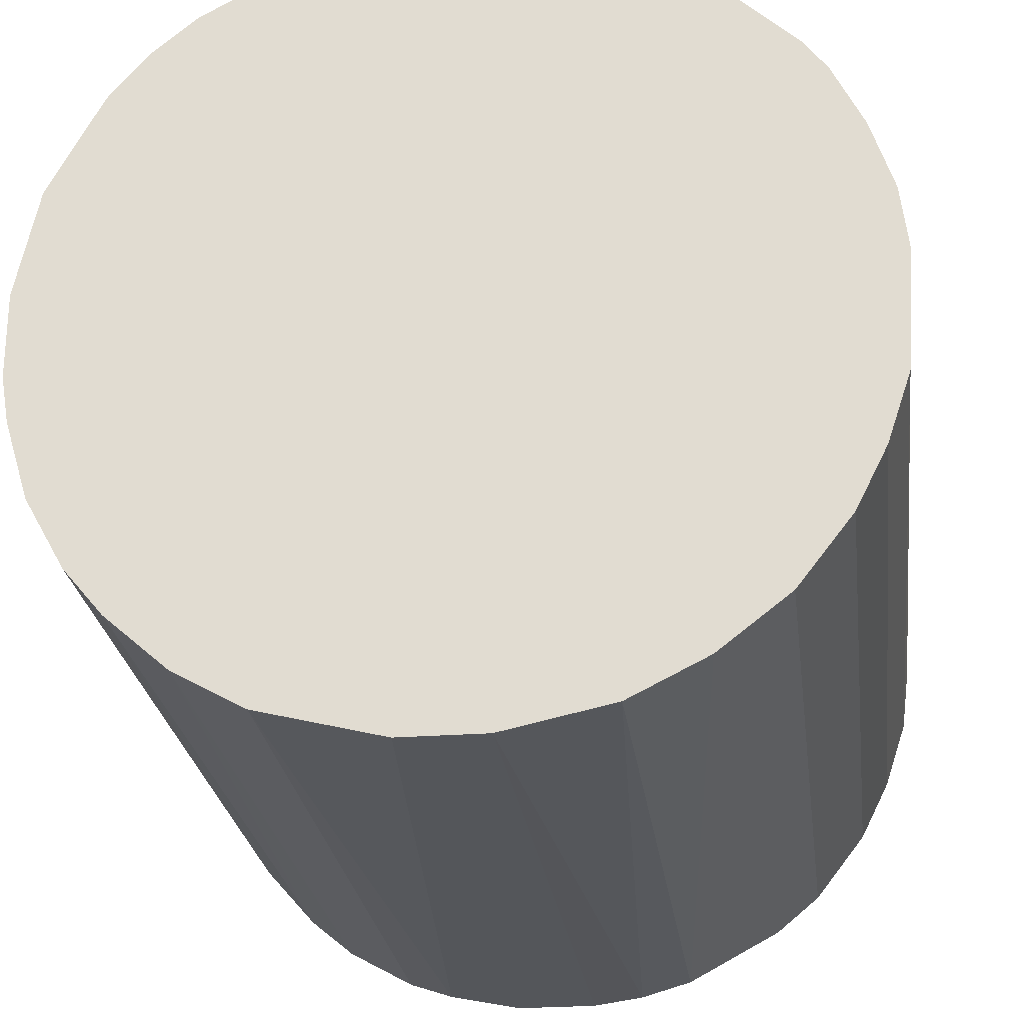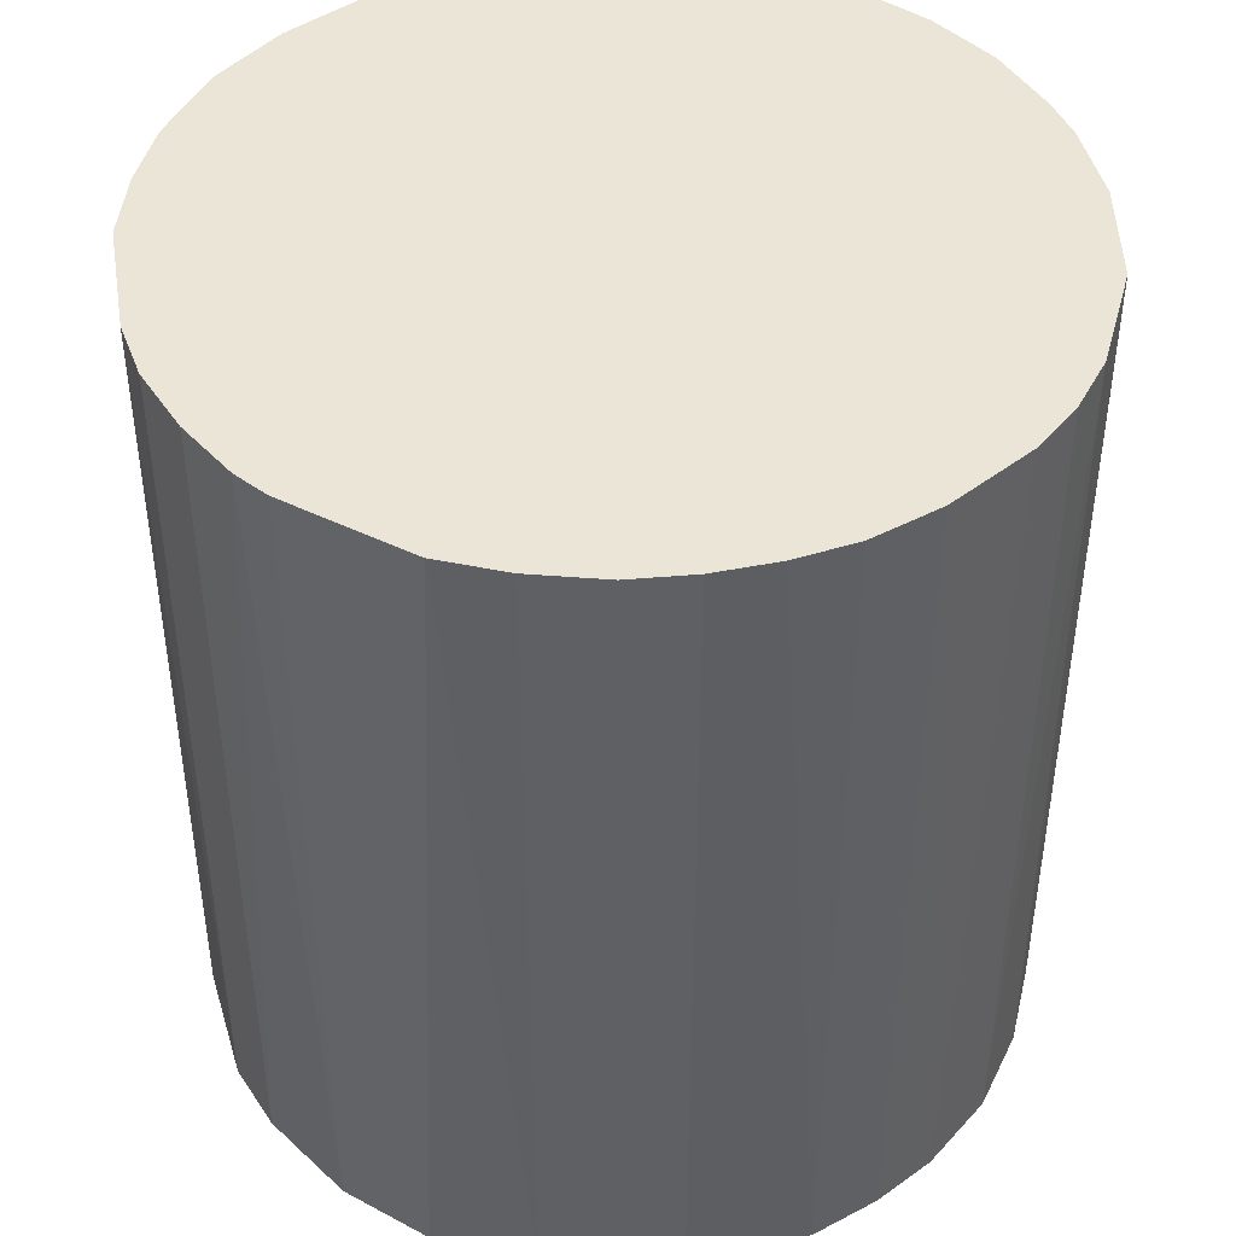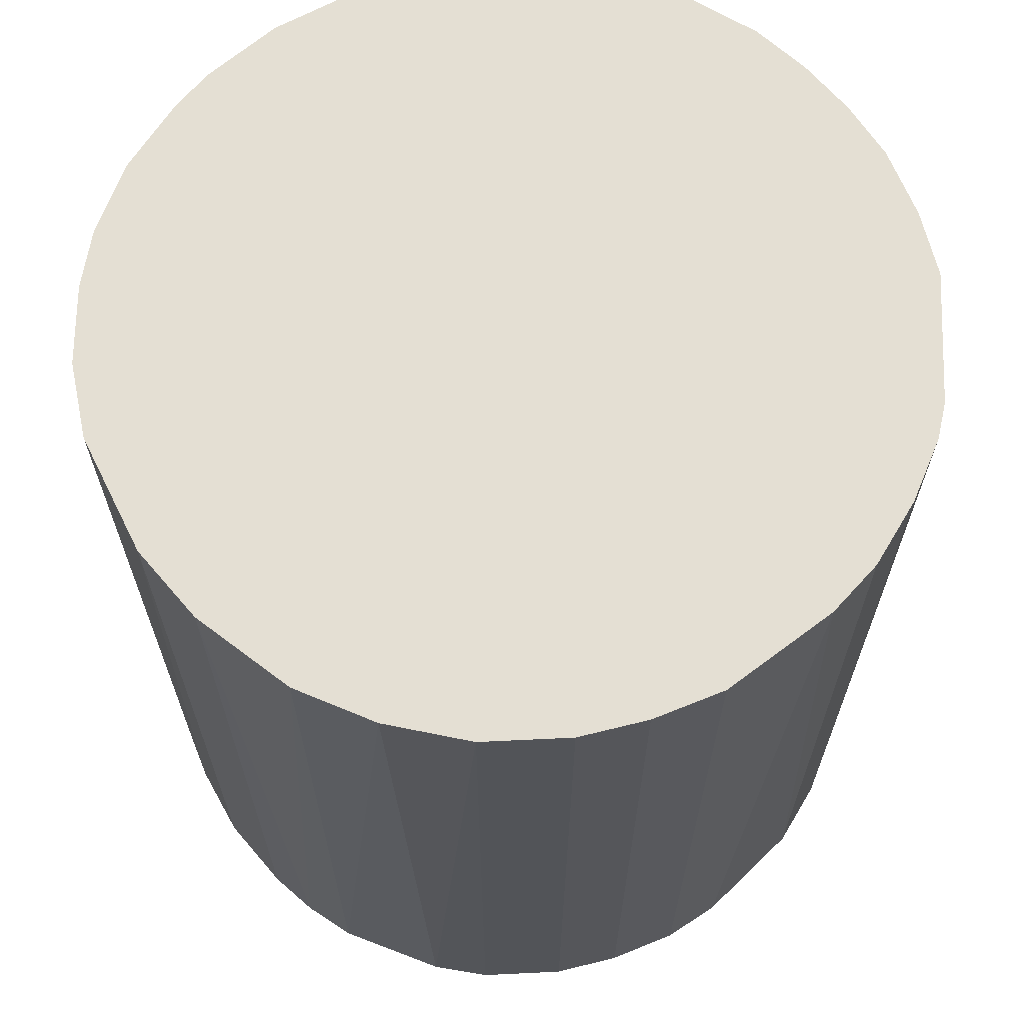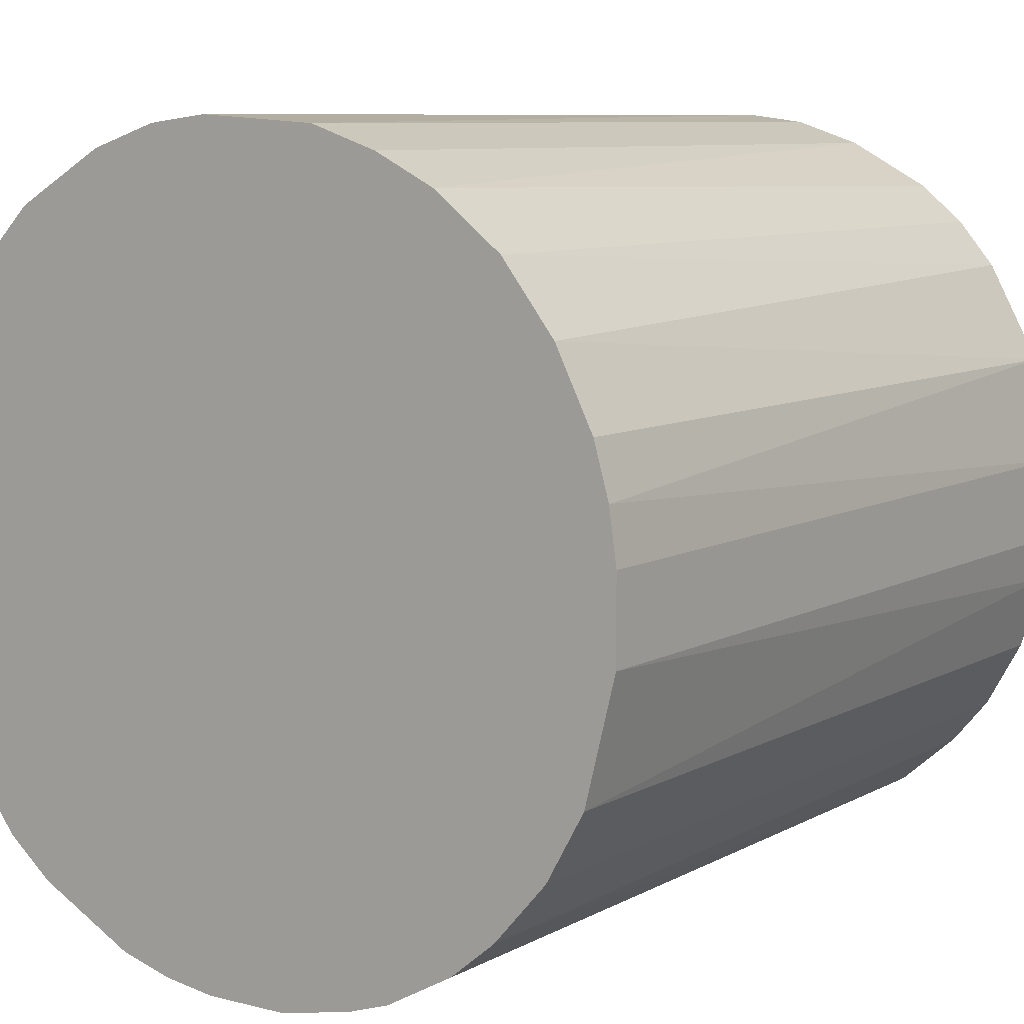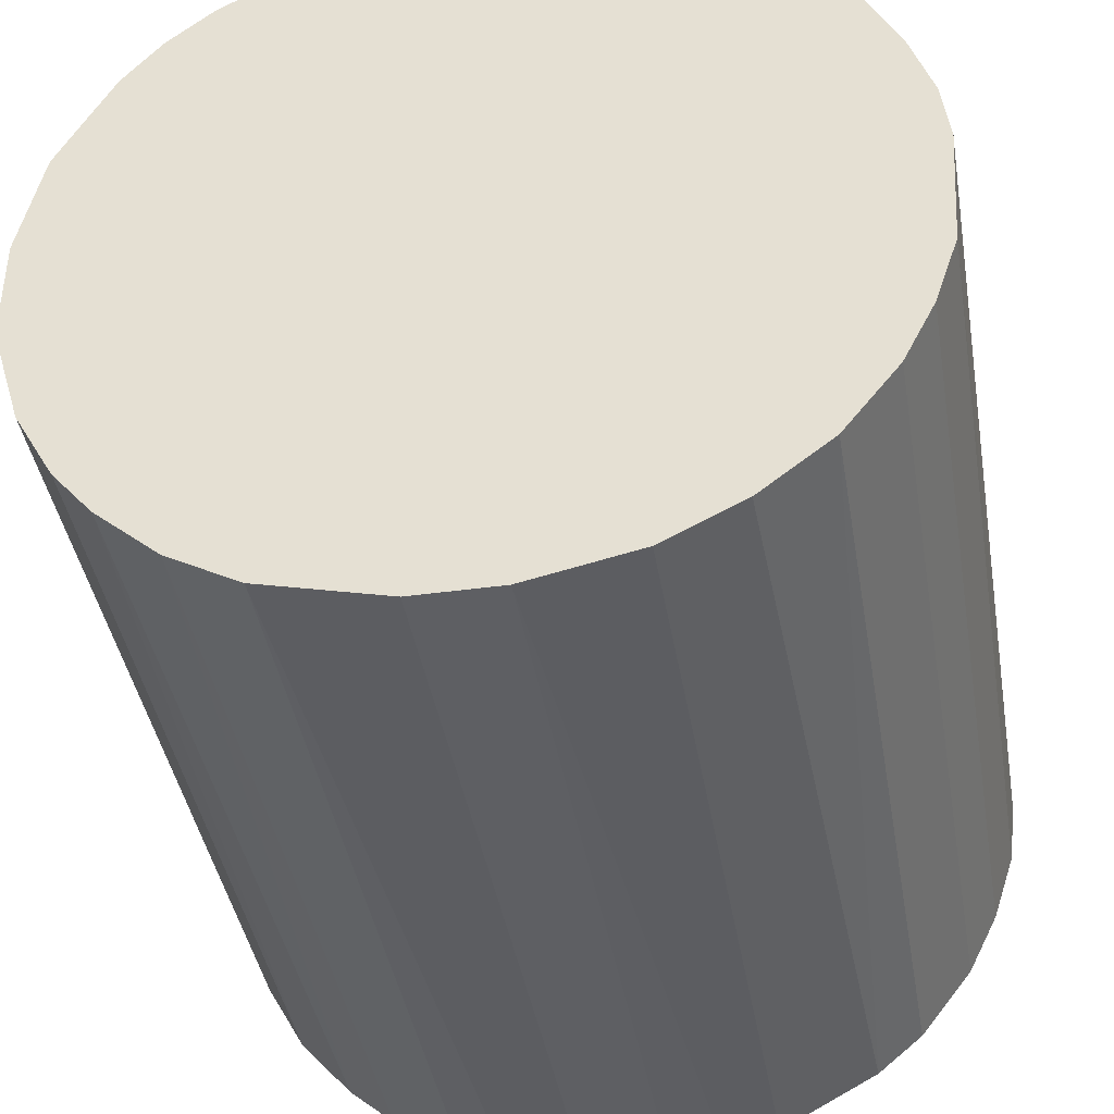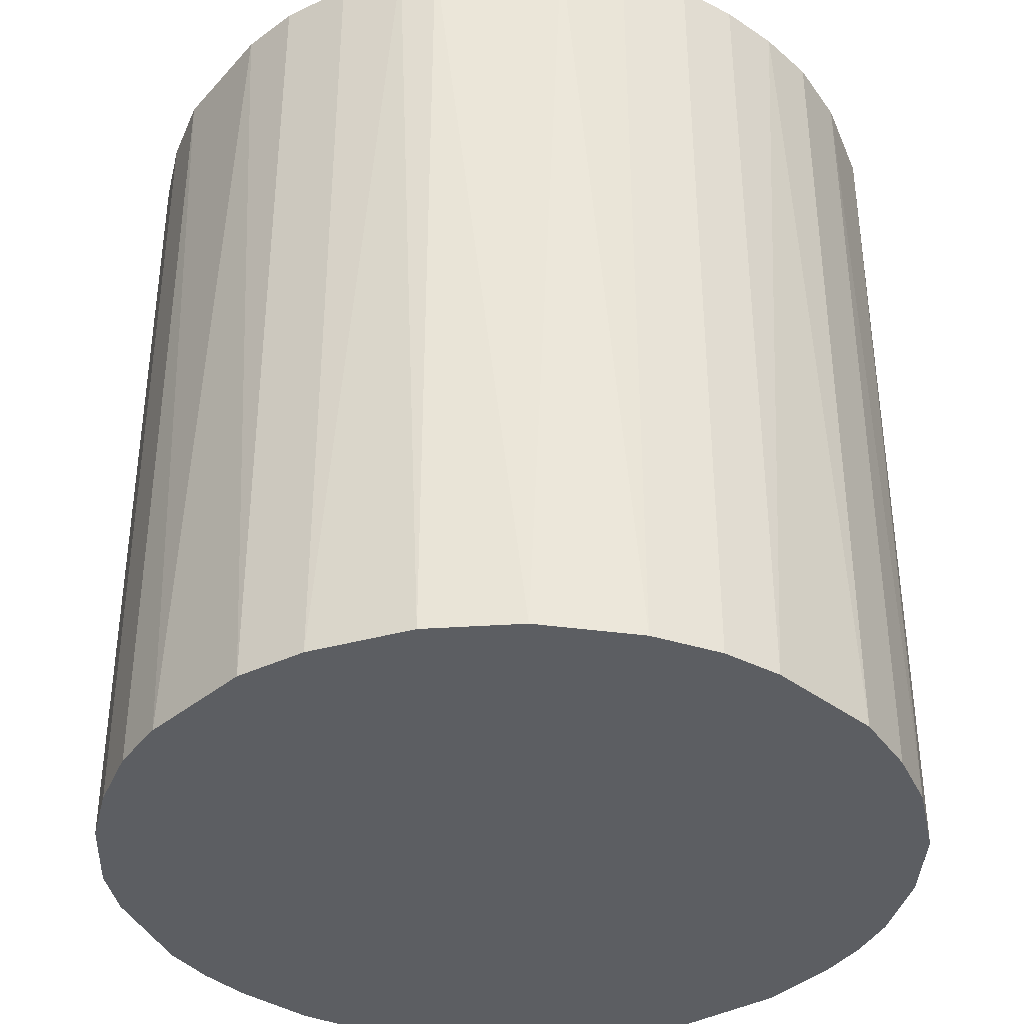
<metadata>
{"format":"obj","ext":"obj","renderer":"f3d","projection":"perspective","resolution":1024,"background":"white","views":[{"elev":-25.1,"azim":7.1,"up":"+Y"},{"elev":44.3,"azim":167.0,"up":"+Z"},{"elev":66.4,"azim":49.4,"up":"+Z"},{"elev":8.3,"azim":-145.3,"up":"+Y"},{"elev":-40.9,"azim":9.5,"up":"+Y"},{"elev":-37.6,"azim":139.8,"up":"+Z"}]}
</metadata>
<code>
o convex_0
v -0.03225 -0.003598 -0.03475
v 0.03236 0.002492 0.03475
v 0.03176 0.007369 0.03475
v 0.03176 0.007369 -0.03475
v 0.00737 -0.03164 -0.03475
v -0.01884 -0.02677 0.03475
v -0.01275 0.02992 0.03475
v 0.002493 0.03236 -0.03475
v 0.02322 -0.0231 0.03475
v -0.03225 0.003099 0.03475
v -0.02311 0.02322 -0.03475
v 0.01773 0.02749 0.03475
v 0.02749 -0.01762 -0.03475
v -0.01884 -0.02677 -0.03475
v -0.003599 -0.03225 0.03475
v 0.02566 0.02018 -0.03475
v -0.02981 -0.01335 0.03475
v -0.02616 0.01956 0.03475
v -0.03042 0.01164 -0.03475
v 0.002493 0.03236 0.03475
v 0.03176 -0.007254 0.03475
v -0.02677 -0.01884 -0.03475
v 0.01164 -0.03042 0.03475
v -0.007256 0.03175 -0.03475
v 0.01957 -0.02615 -0.03475
v 0.01286 0.02993 -0.03475
v -0.009691 -0.03103 -0.03475
v 0.03176 -0.007254 -0.03475
v 0.02749 0.01774 0.03475
v -0.02372 -0.02249 0.03475
v 0.02993 -0.01274 0.03475
v -0.03042 0.01164 0.03475
v -0.01762 0.02749 -0.03475
v -0.01945 0.02627 0.03475
v -0.01335 -0.02981 0.03475
v 0.00737 0.03175 0.03475
v -0.003599 -0.03225 -0.03475
v 0.02017 0.02566 -0.03475
v -0.02981 -0.01335 -0.03475
v -0.03164 -0.007254 0.03475
v 0.003106 -0.03225 0.03475
v -0.002378 0.03236 0.03475
v 0.02993 0.01286 -0.03475
v -0.03164 0.007369 -0.03475
v 0.03236 -0.002378 -0.03475
v -0.02737 0.01774 -0.03475
v 0.02566 0.02018 0.03475
v 0.01773 -0.02737 0.03475
v 0.01164 -0.03042 -0.03475
v 0.02749 -0.01762 0.03475
v 0.02322 -0.0231 -0.03475
v -0.0225 -0.02372 -0.03475
v -0.02677 -0.01884 0.03475
v -0.007256 0.03175 0.03475
v 0.00737 0.03175 -0.03475
v 0.01286 0.02993 0.03475
v 0.02993 -0.01274 -0.03475
v 0.02993 0.01286 0.03475
v -0.01275 0.02992 -0.03475
v -0.01335 -0.02981 -0.03475
v 0.003106 -0.03225 -0.03475
v -0.02311 0.02322 0.03475
v -0.03225 -0.003598 0.03475
v -0.03225 0.003099 -0.03475
f 10 44 64
f 3 2 4
f 1 4 5
f 2 3 6
f 6 3 7
f 4 1 8
f 2 6 9
f 6 7 10
f 8 1 11
f 7 3 12
f 5 4 13
f 1 5 14
f 9 6 15
f 4 8 16
f 6 10 17
f 10 7 18
f 11 1 19
f 7 12 20
f 2 9 21
f 1 14 22
f 9 15 23
f 8 11 24
f 5 13 25
f 16 8 26
f 14 5 27
f 13 4 28
f 12 3 29
f 6 17 30
f 21 9 31
f 28 21 31
f 10 18 32
f 24 11 33
f 18 7 34
f 7 33 34
f 33 11 34
f 6 14 35
f 15 6 35
f 27 15 35
f 8 20 36
f 20 12 36
f 27 5 37
f 15 27 37
f 16 26 38
f 26 12 38
f 1 22 39
f 22 17 39
f 17 10 40
f 1 39 40
f 39 17 40
f 5 23 41
f 23 15 41
f 15 37 41
f 7 20 42
f 20 8 42
f 8 24 42
f 3 4 43
f 4 16 43
f 16 29 43
f 19 1 44
f 10 32 44
f 32 19 44
f 4 2 45
f 2 21 45
f 28 4 45
f 21 28 45
f 18 11 46
f 11 19 46
f 32 18 46
f 19 32 46
f 12 29 47
f 29 16 47
f 38 12 47
f 16 38 47
f 9 23 48
f 25 9 48
f 25 48 49
f 23 5 49
f 5 25 49
f 48 23 49
f 9 13 50
f 31 9 50
f 13 31 50
f 13 9 51
f 25 13 51
f 9 25 51
f 14 6 52
f 22 14 52
f 6 30 52
f 30 22 52
f 17 22 53
f 30 17 53
f 22 30 53
f 24 7 54
f 7 42 54
f 42 24 54
f 26 8 55
f 8 36 55
f 36 26 55
f 12 26 56
f 36 12 56
f 26 36 56
f 13 28 57
f 31 13 57
f 28 31 57
f 29 3 58
f 3 43 58
f 43 29 58
f 7 24 59
f 33 7 59
f 24 33 59
f 14 27 60
f 35 14 60
f 27 35 60
f 37 5 61
f 5 41 61
f 41 37 61
f 11 18 62
f 18 34 62
f 34 11 62
f 10 1 63
f 1 40 63
f 40 10 63
f 1 10 64
f 44 1 64

</code>
